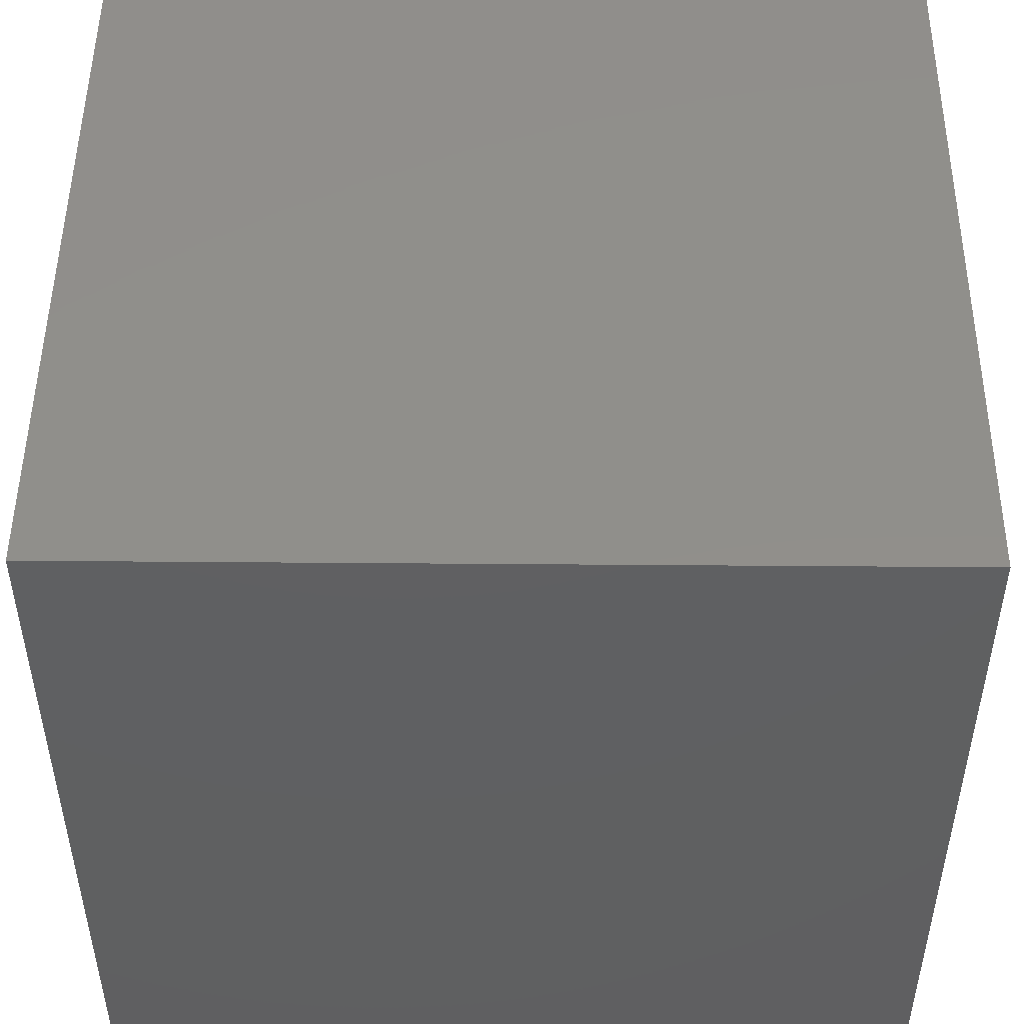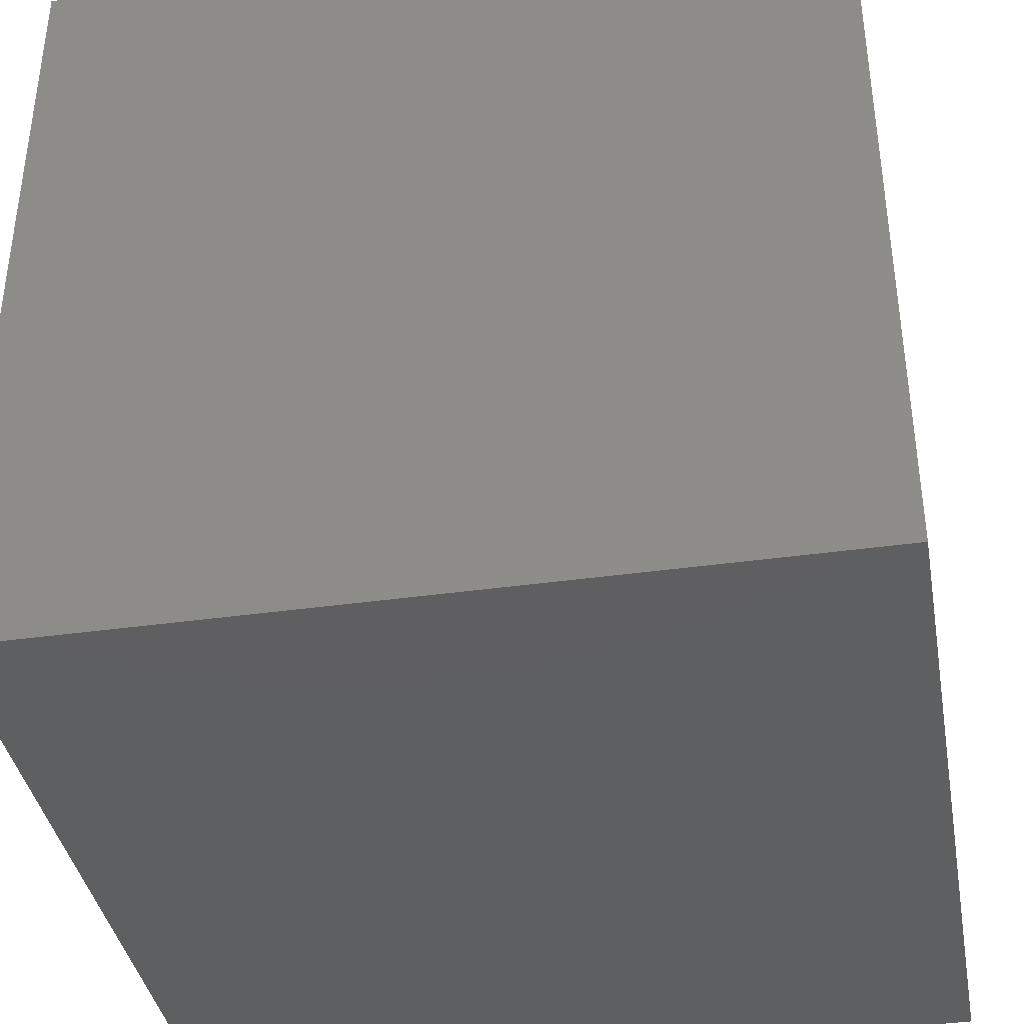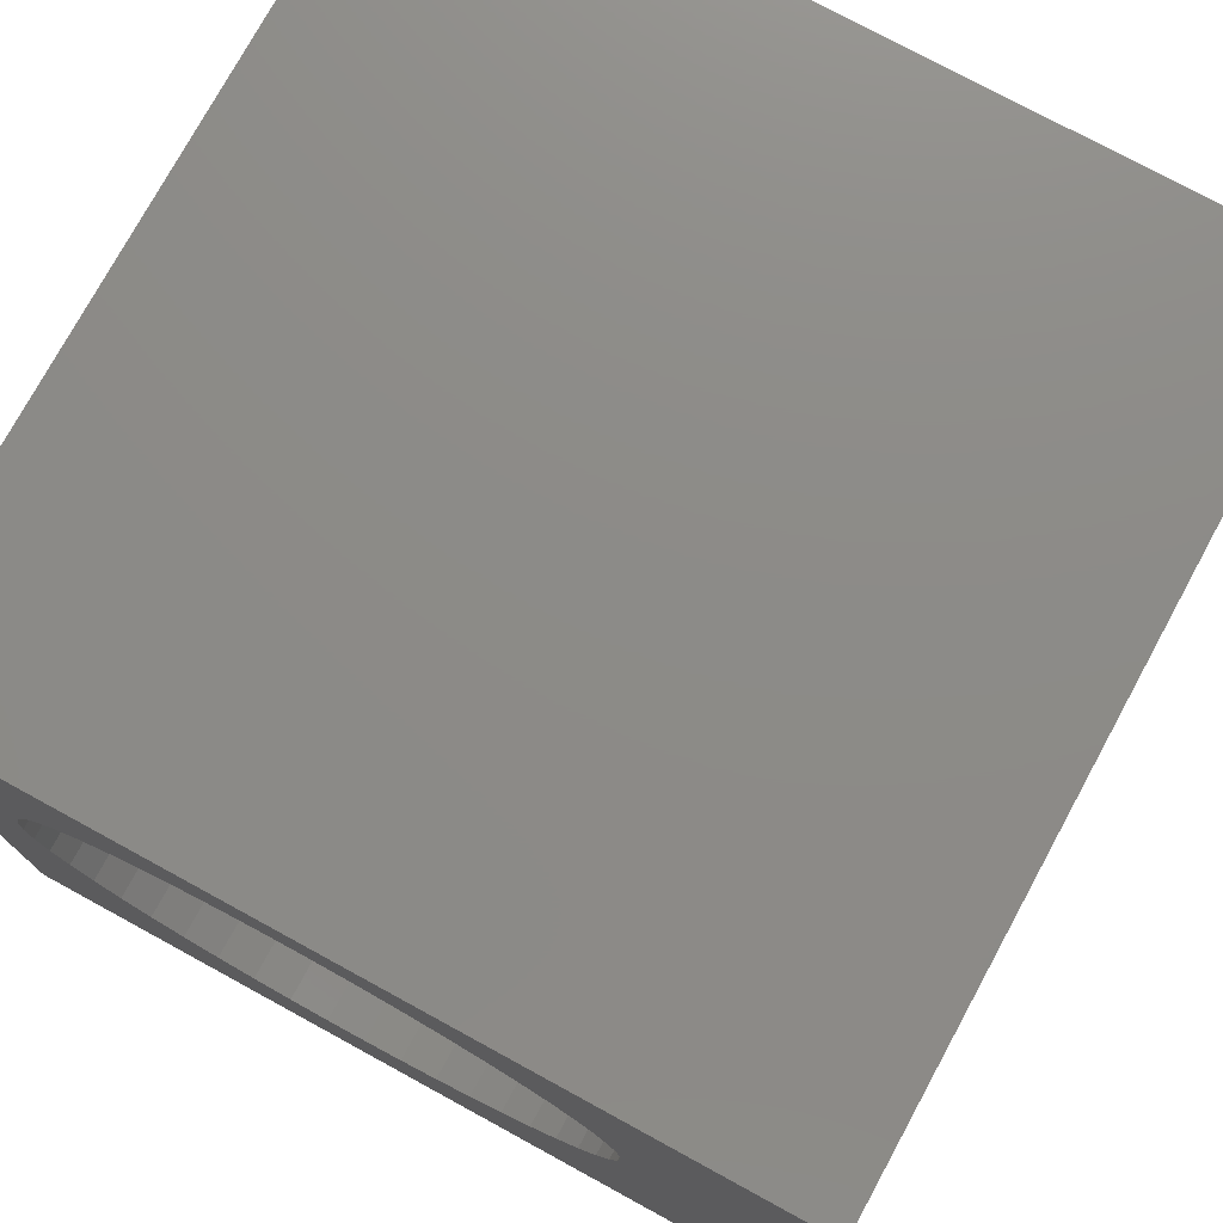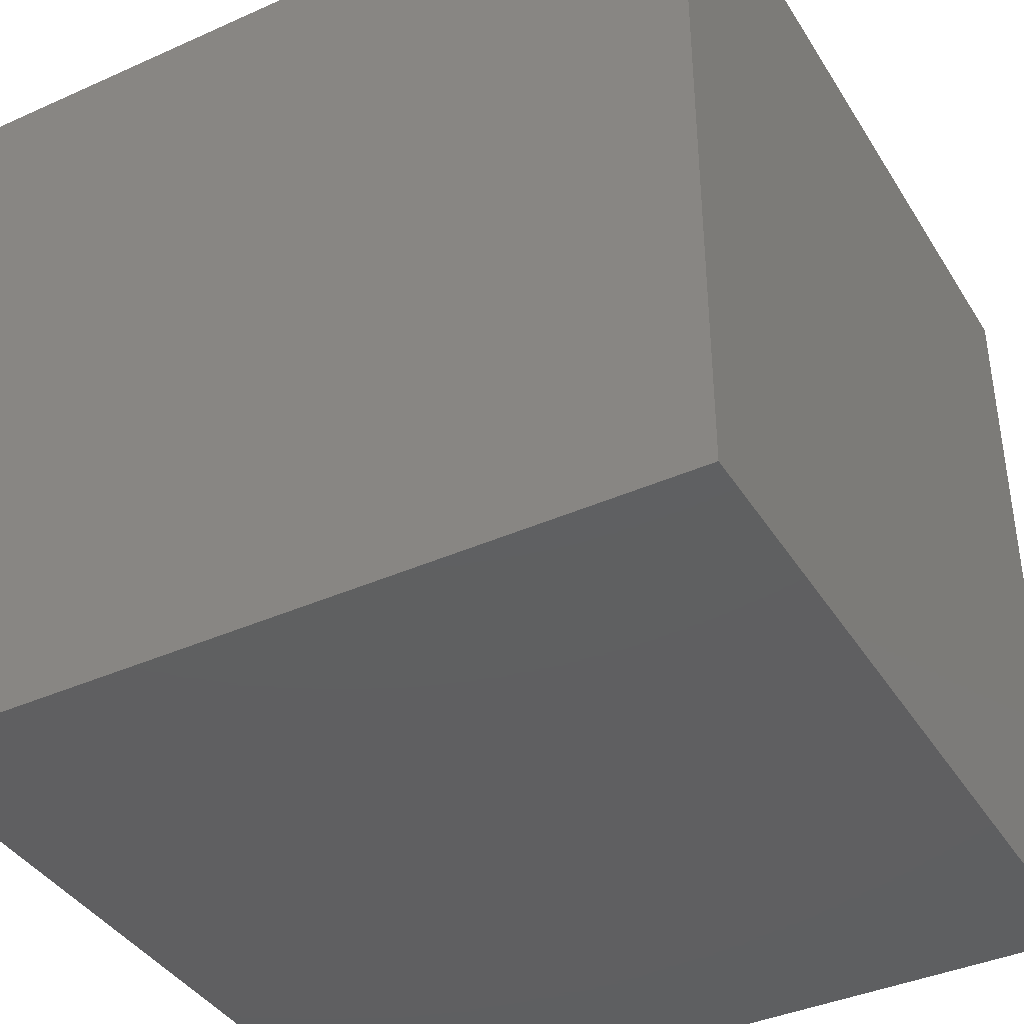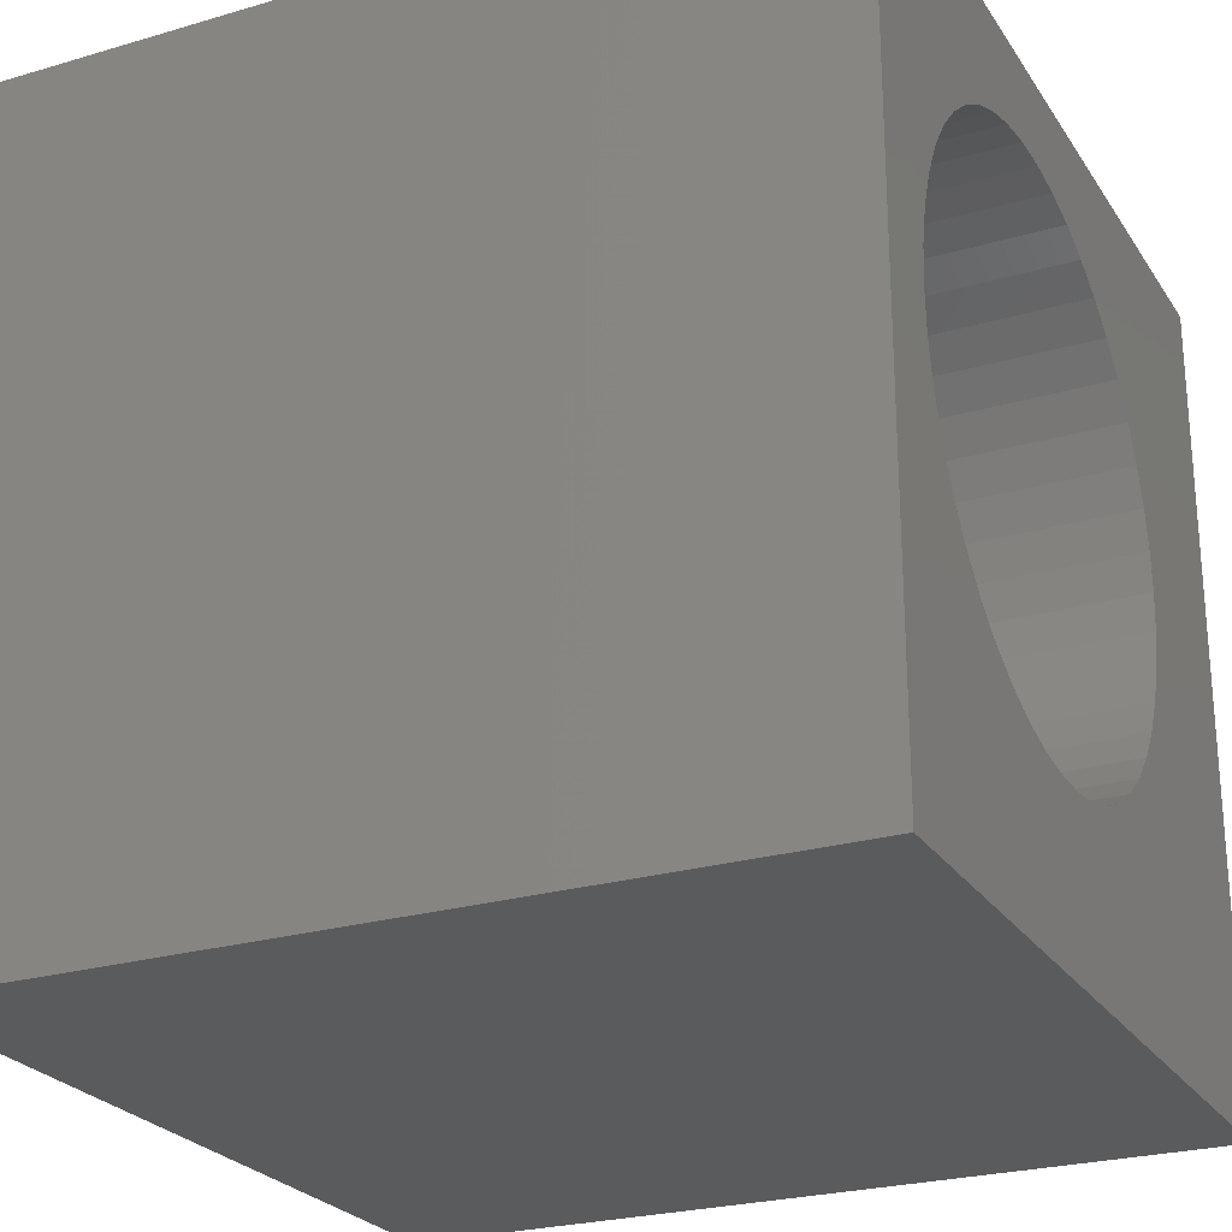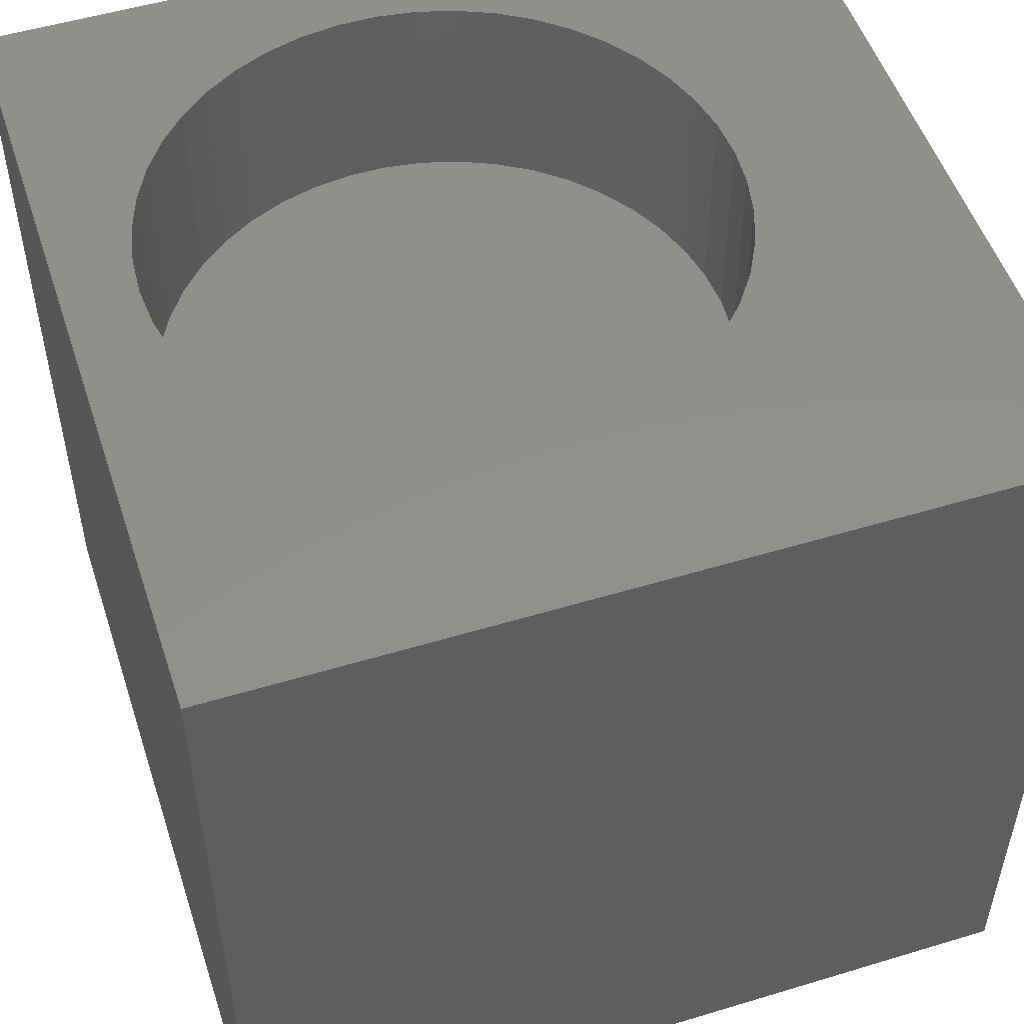
<metadata>
{"format":"stl","ext":"stl","renderer":"f3d","projection":"perspective","resolution":1024,"background":"white","views":[{"elev":49.2,"azim":-89.5,"up":"+Y"},{"elev":-38.6,"azim":100.1,"up":"+Z"},{"elev":76.1,"azim":28.6,"up":"+Y"},{"elev":-39.6,"azim":-151.0,"up":"+Z"},{"elev":-25.0,"azim":-64.5,"up":"+Y"},{"elev":52.1,"azim":-18.1,"up":"+Z"}]}
</metadata>
<code>
# stl→obj: 100 verts, 196 faces
v 0 10 10
v 0 10 0
v 0 0 10
v 0 0 0
v 5.515 8.746 10
v 5.95 8.556 10
v 10 10 10
v 5.95 2.377 10
v 5.515 2.188 10
v 10 0 10
v 4.112 8.938 10
v 4.587 8.938 10
v 5.057 8.874 10
v 7.049 7.663 10
v 7.323 7.275 10
v 7.541 6.853 10
v 7.7 6.406 10
v 7.797 5.941 10
v 7.829 5.467 10
v 7.797 4.993 10
v 7.7 4.528 10
v 7.541 4.08 10
v 7.323 3.659 10
v 7.049 3.271 10
v 6.356 8.31 10
v 6.725 8.01 10
v 6.725 2.924 10
v 6.356 2.624 10
v 2.343 2.624 10
v 1.974 2.924 10
v 1.65 3.271 10
v 5.057 2.06 10
v 4.587 1.995 10
v 4.112 1.995 10
v 3.641 2.06 10
v 1.65 7.663 10
v 1.974 8.01 10
v 2.343 8.31 10
v 2.748 8.556 10
v 3.184 8.746 10
v 3.641 8.874 10
v 3.184 2.188 10
v 2.748 2.377 10
v 1.376 3.659 10
v 1.158 4.08 10
v 0.9986 4.528 10
v 0.902 4.993 10
v 0.8696 5.467 10
v 0.902 5.941 10
v 0.9986 6.406 10
v 1.158 6.853 10
v 1.376 7.275 10
v 10 10 0
v 10 0 0
v 7.797 4.993 7.483
v 7.829 5.467 7.483
v 7.797 5.941 7.483
v 7.7 6.406 7.483
v 7.541 6.853 7.483
v 7.323 7.275 7.483
v 7.049 7.663 7.483
v 6.725 8.01 7.483
v 6.356 8.31 7.483
v 5.95 8.556 7.483
v 5.515 8.746 7.483
v 5.057 8.874 7.483
v 4.587 8.938 7.483
v 4.112 8.938 7.483
v 3.641 8.874 7.483
v 3.184 8.746 7.483
v 2.748 8.556 7.483
v 2.343 8.31 7.483
v 1.974 8.01 7.483
v 1.65 7.663 7.483
v 1.376 7.275 7.483
v 1.158 6.853 7.483
v 0.9986 6.406 7.483
v 0.902 5.941 7.483
v 0.8696 5.467 7.483
v 0.902 4.993 7.483
v 0.9986 4.528 7.483
v 1.158 4.08 7.483
v 1.376 3.659 7.483
v 1.65 3.271 7.483
v 1.974 2.924 7.483
v 2.343 2.624 7.483
v 2.748 2.377 7.483
v 3.184 2.188 7.483
v 3.641 2.06 7.483
v 4.112 1.995 7.483
v 4.587 1.995 7.483
v 5.057 2.06 7.483
v 5.515 2.188 7.483
v 5.95 2.377 7.483
v 6.356 2.624 7.483
v 6.725 2.924 7.483
v 7.049 3.271 7.483
v 7.323 3.659 7.483
v 7.541 4.08 7.483
v 7.7 4.528 7.483
f 1 2 3
f 3 2 4
f 5 6 7
f 8 9 10
f 1 11 12
f 1 12 7
f 7 12 13
f 7 13 5
f 14 15 7
f 7 15 16
f 7 16 17
f 17 18 7
f 7 18 19
f 7 19 10
f 10 19 20
f 10 20 21
f 21 22 10
f 10 22 23
f 10 23 24
f 6 25 7
f 7 25 26
f 7 26 14
f 24 27 10
f 10 27 28
f 10 28 8
f 29 30 3
f 3 30 31
f 9 32 10
f 10 32 33
f 10 33 3
f 3 33 34
f 3 34 35
f 36 37 1
f 1 37 38
f 1 38 39
f 39 40 1
f 1 40 41
f 1 41 11
f 35 42 3
f 3 42 43
f 3 43 29
f 31 44 3
f 3 44 45
f 3 45 46
f 46 47 3
f 3 47 48
f 3 48 1
f 1 48 49
f 1 49 50
f 50 51 1
f 1 51 52
f 1 52 36
f 53 7 54
f 54 7 10
f 2 53 4
f 4 53 54
f 7 53 1
f 1 53 2
f 54 10 4
f 4 10 3
f 55 19 56
f 56 19 18
f 56 18 57
f 57 18 17
f 57 17 58
f 58 17 16
f 58 16 59
f 59 16 15
f 59 15 60
f 60 15 14
f 60 14 61
f 61 14 26
f 61 26 62
f 62 26 25
f 62 25 63
f 63 25 6
f 63 6 64
f 64 6 5
f 64 5 65
f 65 5 13
f 65 13 66
f 66 13 12
f 66 12 67
f 67 12 11
f 67 11 68
f 68 11 41
f 68 41 69
f 69 41 40
f 69 40 70
f 70 40 39
f 70 39 71
f 71 39 38
f 71 38 72
f 72 38 37
f 72 37 73
f 73 37 36
f 73 36 74
f 74 36 52
f 74 52 75
f 75 52 51
f 75 51 76
f 76 51 50
f 76 50 77
f 77 50 49
f 77 49 78
f 78 49 48
f 78 48 79
f 79 48 47
f 79 47 80
f 80 47 46
f 80 46 81
f 81 46 45
f 81 45 82
f 82 45 44
f 82 44 83
f 83 44 31
f 83 31 84
f 84 31 30
f 84 30 85
f 85 30 29
f 85 29 86
f 86 29 43
f 86 43 87
f 87 43 42
f 87 42 88
f 88 42 35
f 88 35 89
f 89 35 34
f 89 34 90
f 90 34 33
f 90 33 91
f 91 33 32
f 91 32 92
f 92 32 9
f 92 9 93
f 93 9 8
f 93 8 94
f 94 8 28
f 94 28 95
f 95 28 27
f 95 27 96
f 96 27 24
f 96 24 97
f 97 24 23
f 97 23 98
f 98 23 22
f 98 22 99
f 99 22 21
f 99 21 100
f 100 21 20
f 100 20 55
f 55 20 19
f 96 97 55
f 57 58 88
f 88 58 59
f 88 59 60
f 63 64 88
f 88 64 65
f 88 65 66
f 66 67 88
f 88 67 68
f 88 68 69
f 89 55 88
f 88 55 56
f 88 56 57
f 96 55 95
f 69 70 88
f 88 70 71
f 88 71 72
f 89 90 55
f 55 90 91
f 55 91 92
f 97 98 55
f 55 98 99
f 55 99 100
f 60 61 88
f 88 61 62
f 88 62 63
f 78 79 80
f 84 85 74
f 74 85 86
f 92 93 55
f 55 93 94
f 55 94 95
f 78 80 77
f 72 73 88
f 88 73 74
f 88 74 87
f 87 74 86
f 77 80 76
f 76 80 81
f 76 81 82
f 74 75 84
f 84 75 76
f 84 76 83
f 83 76 82

</code>
